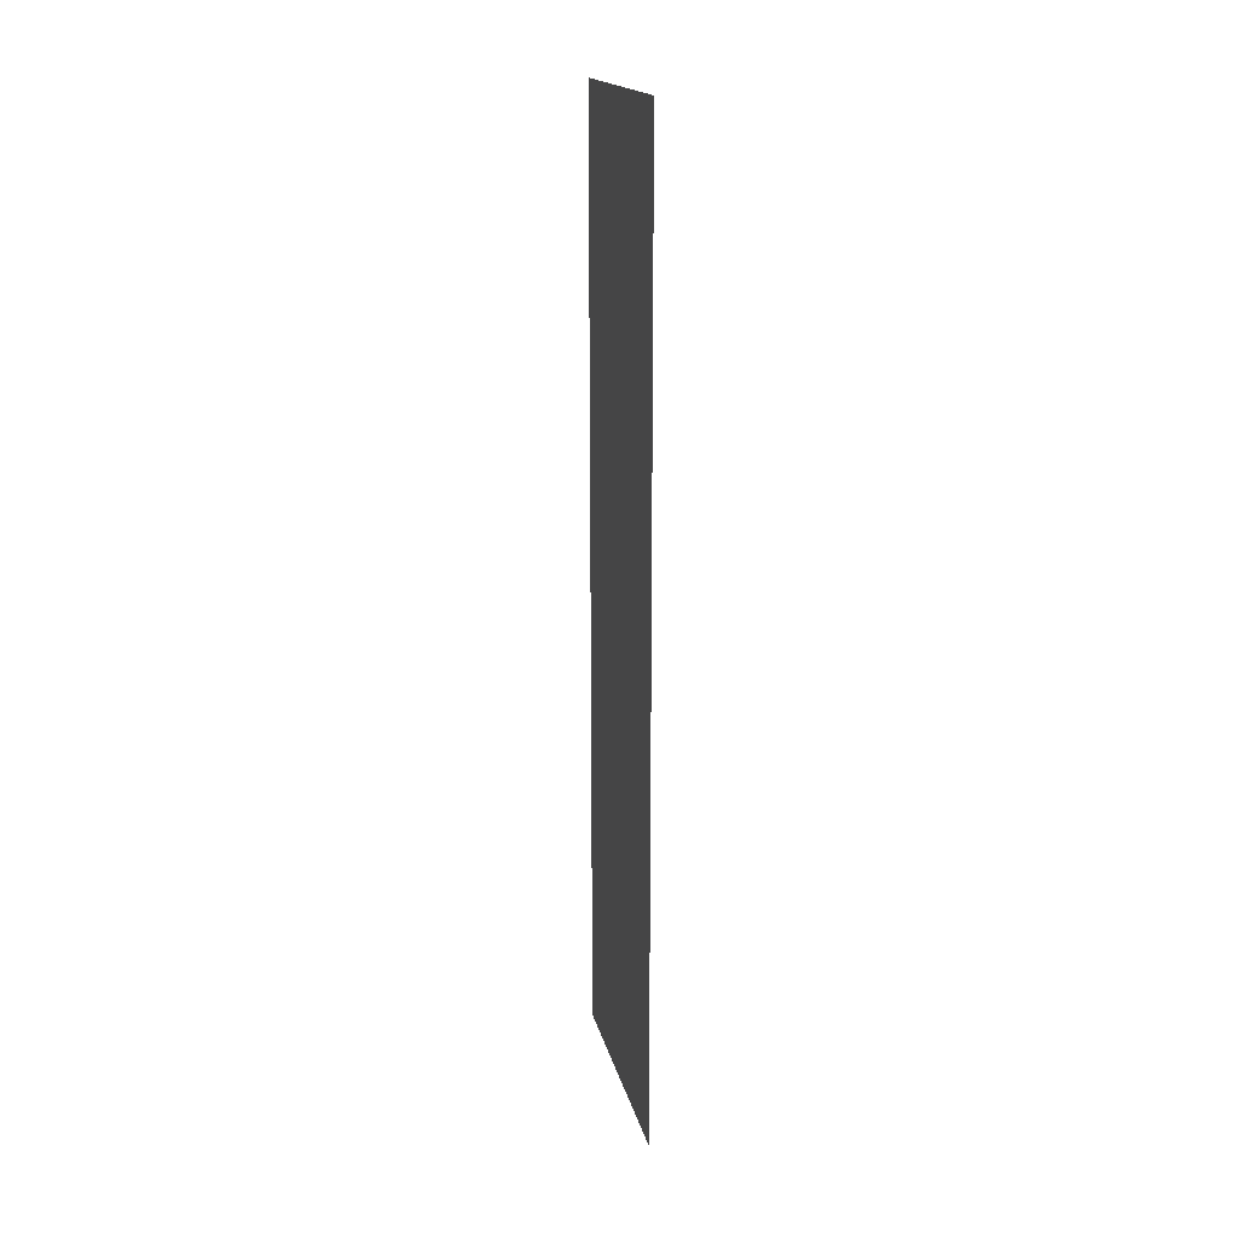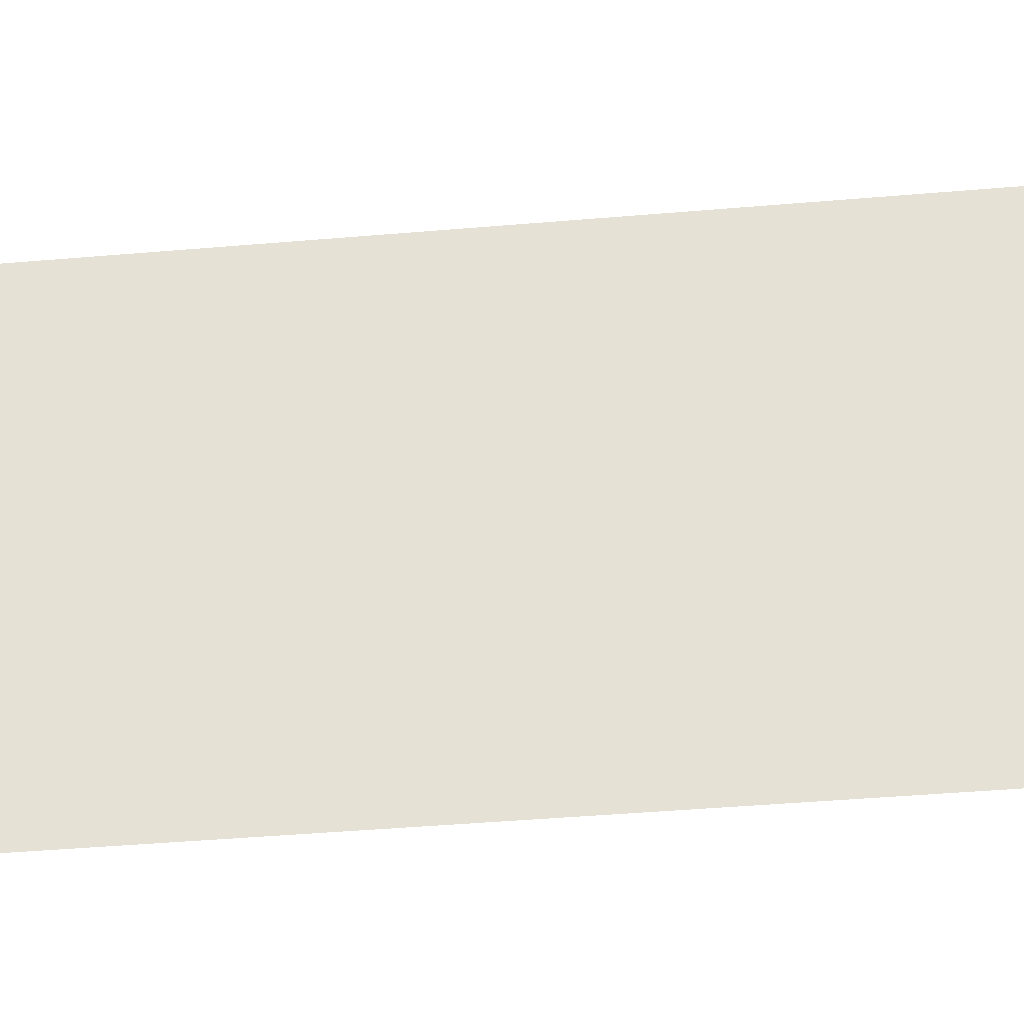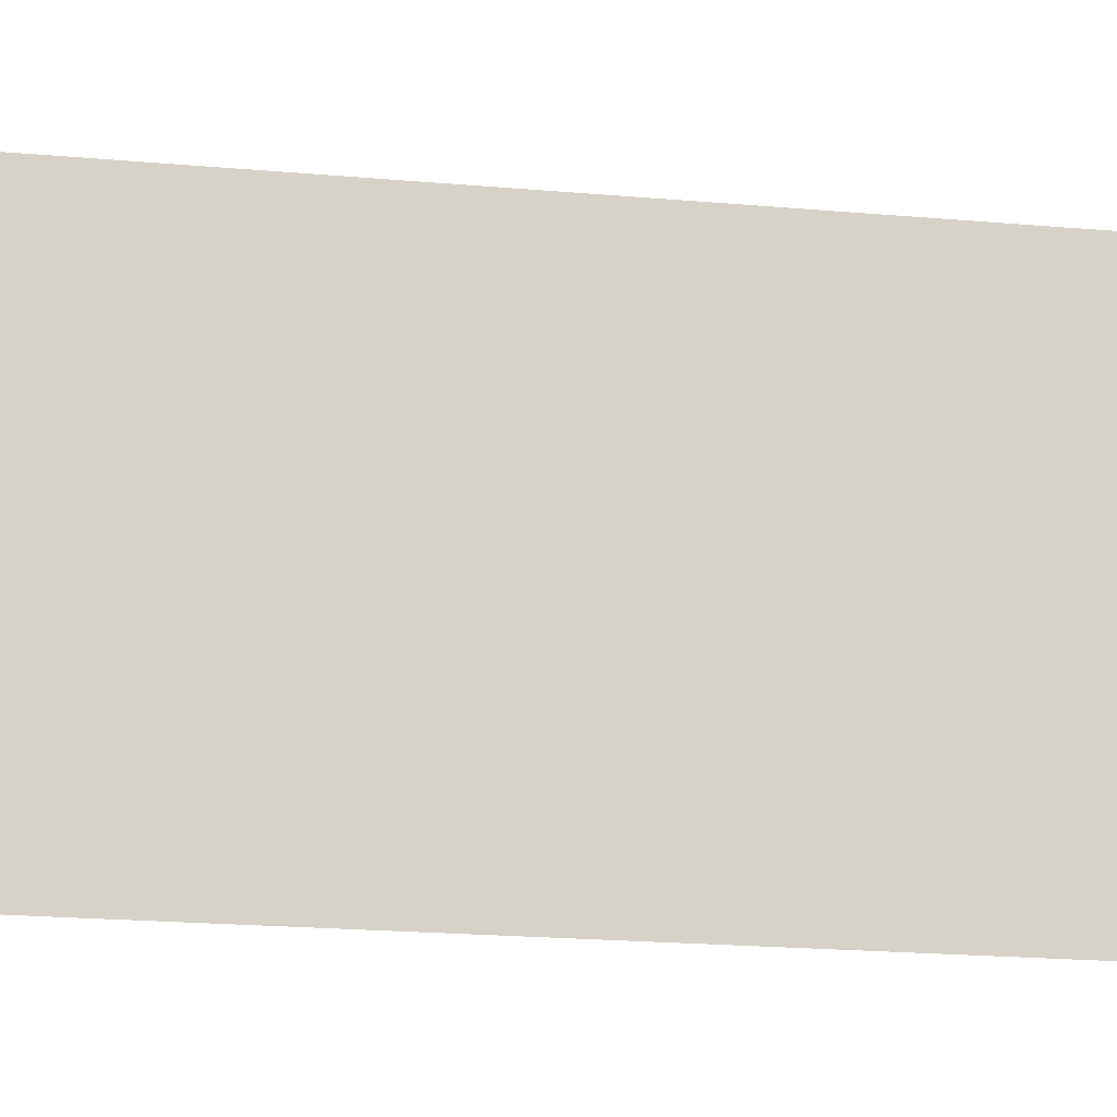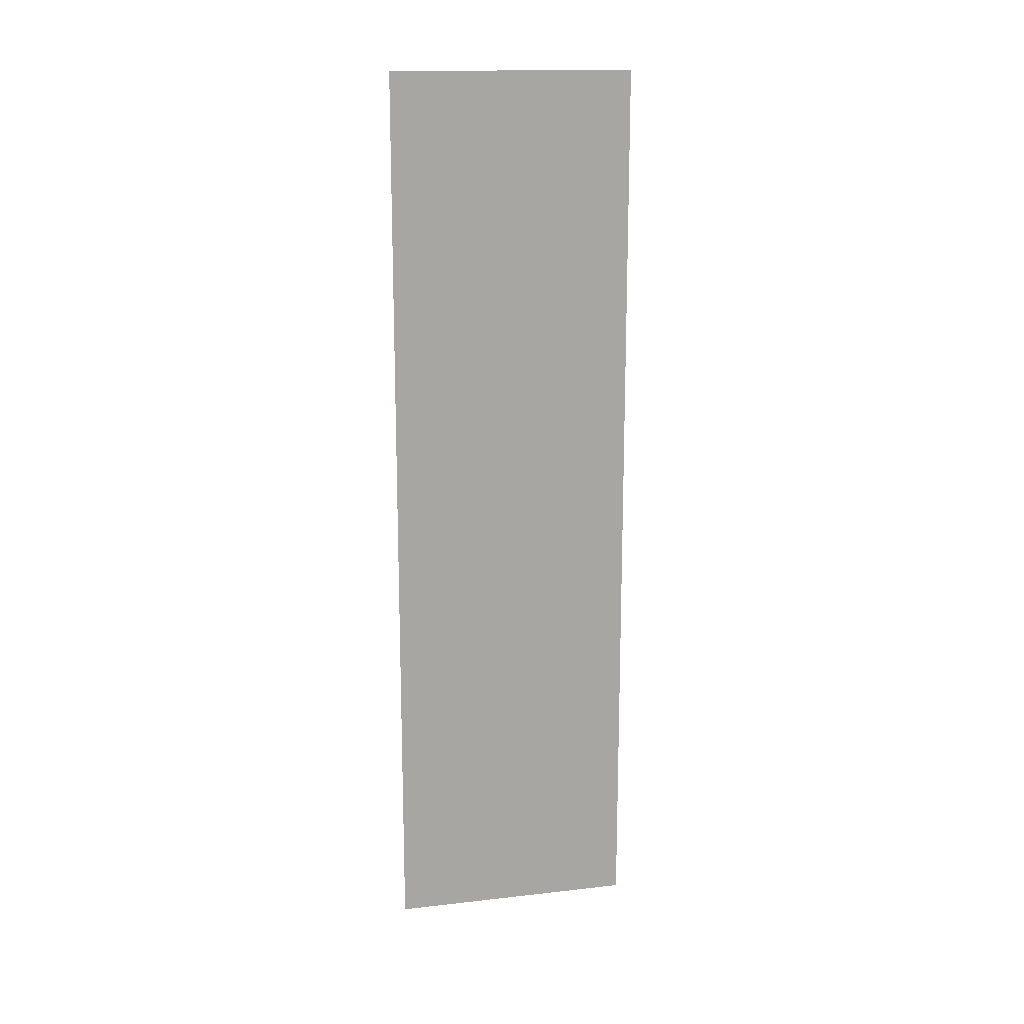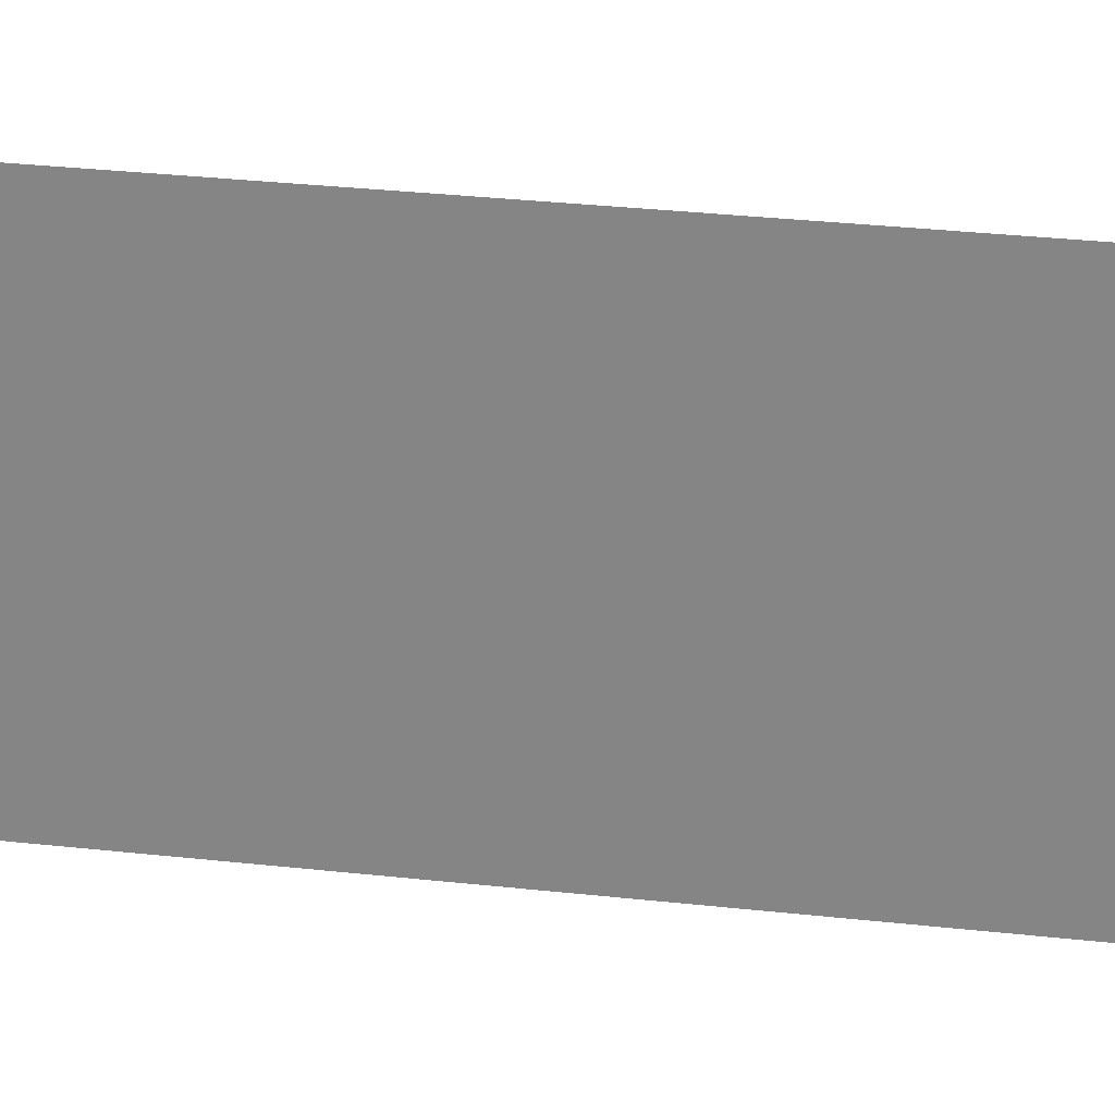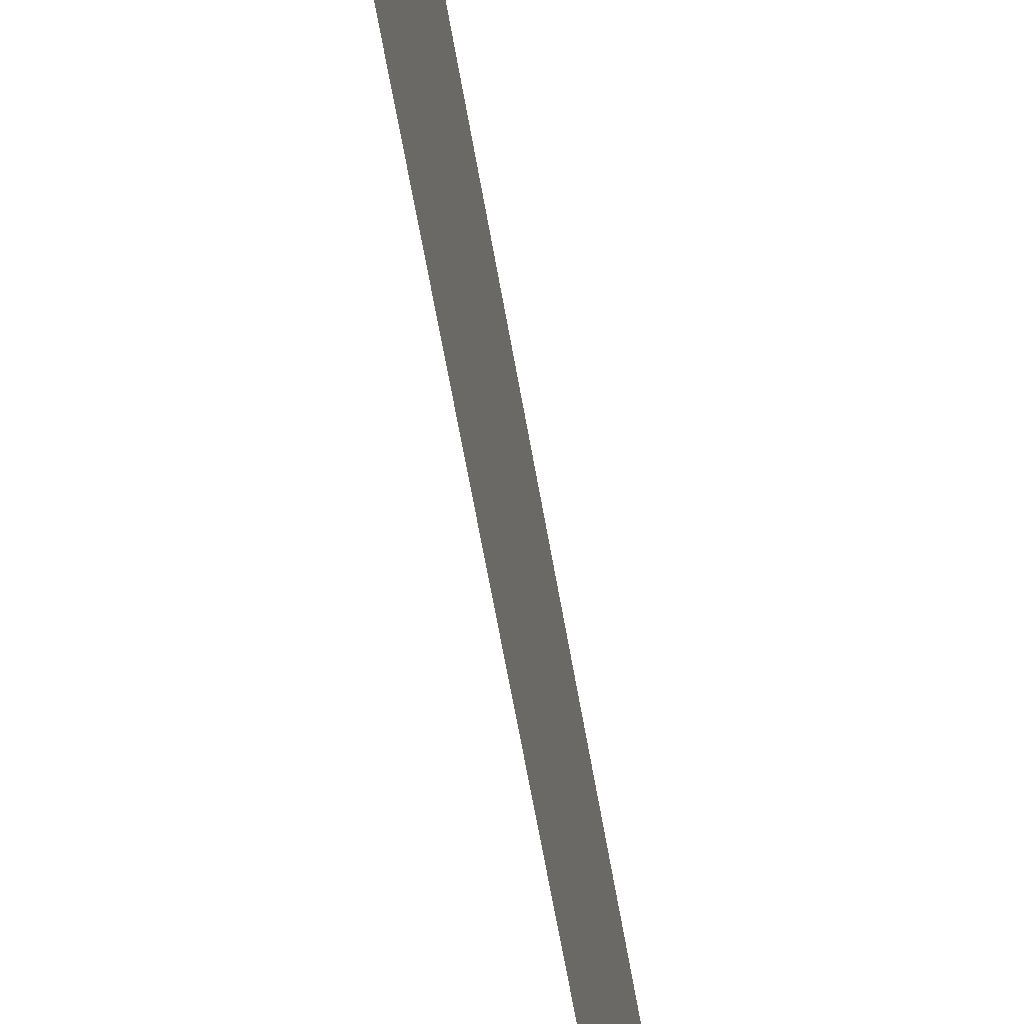
<metadata>
{"format":"obj","ext":"obj","renderer":"f3d","projection":"perspective","resolution":1024,"background":"white","views":[{"elev":17.8,"azim":-12.5,"up":"+Z"},{"elev":-32.5,"azim":97.4,"up":"+Y"},{"elev":-14.2,"azim":77.0,"up":"+Y"},{"elev":15.9,"azim":76.8,"up":"+Z"},{"elev":26.3,"azim":100.5,"up":"+Y"},{"elev":-60.5,"azim":-170.4,"up":"+Y"}]}
</metadata>
<code>
v 1.532 4.779 0
v 1.532 5.319 0
v 1.532 4.779 2
v 1.532 5.319 2
f 1 2 3
f 2 3 4

</code>
